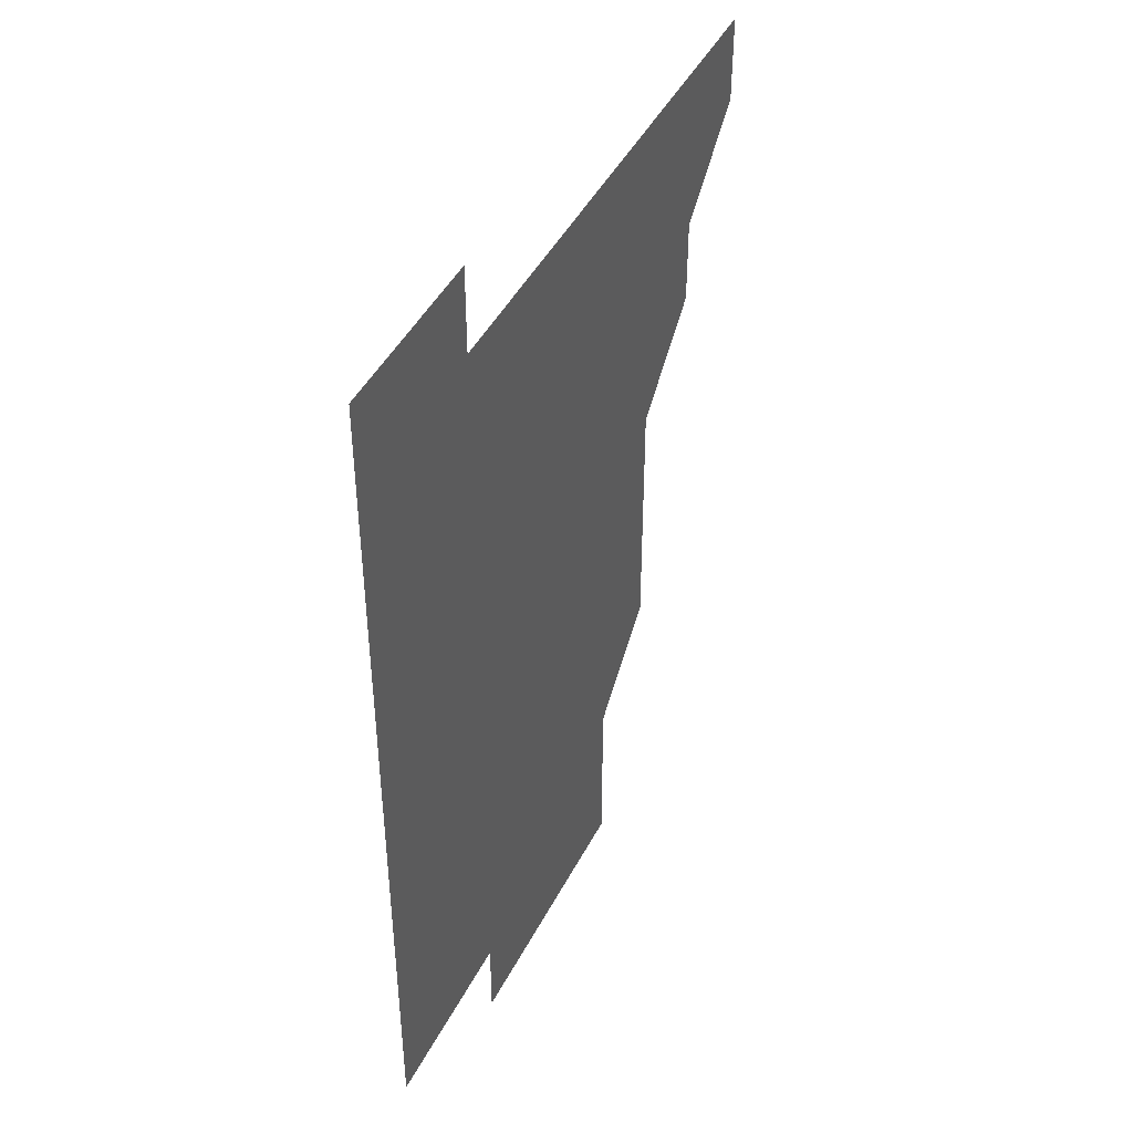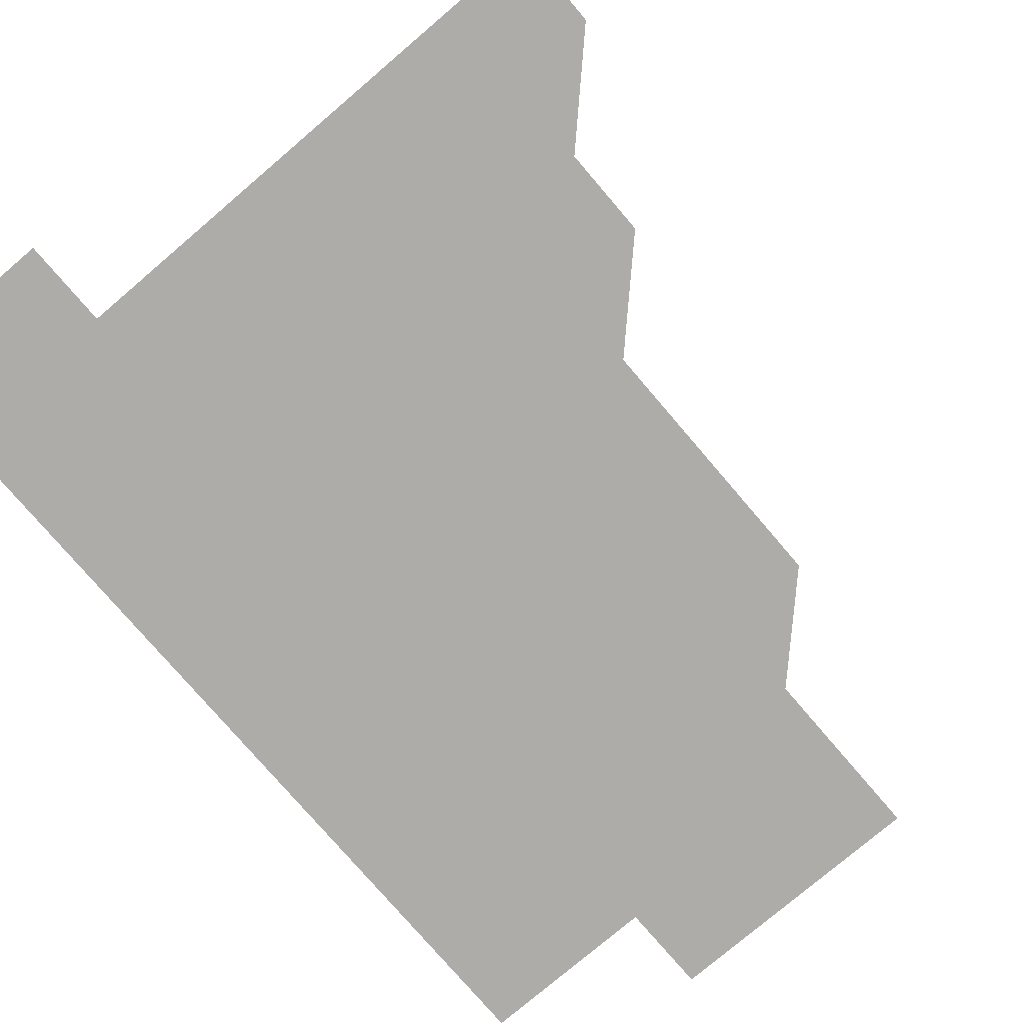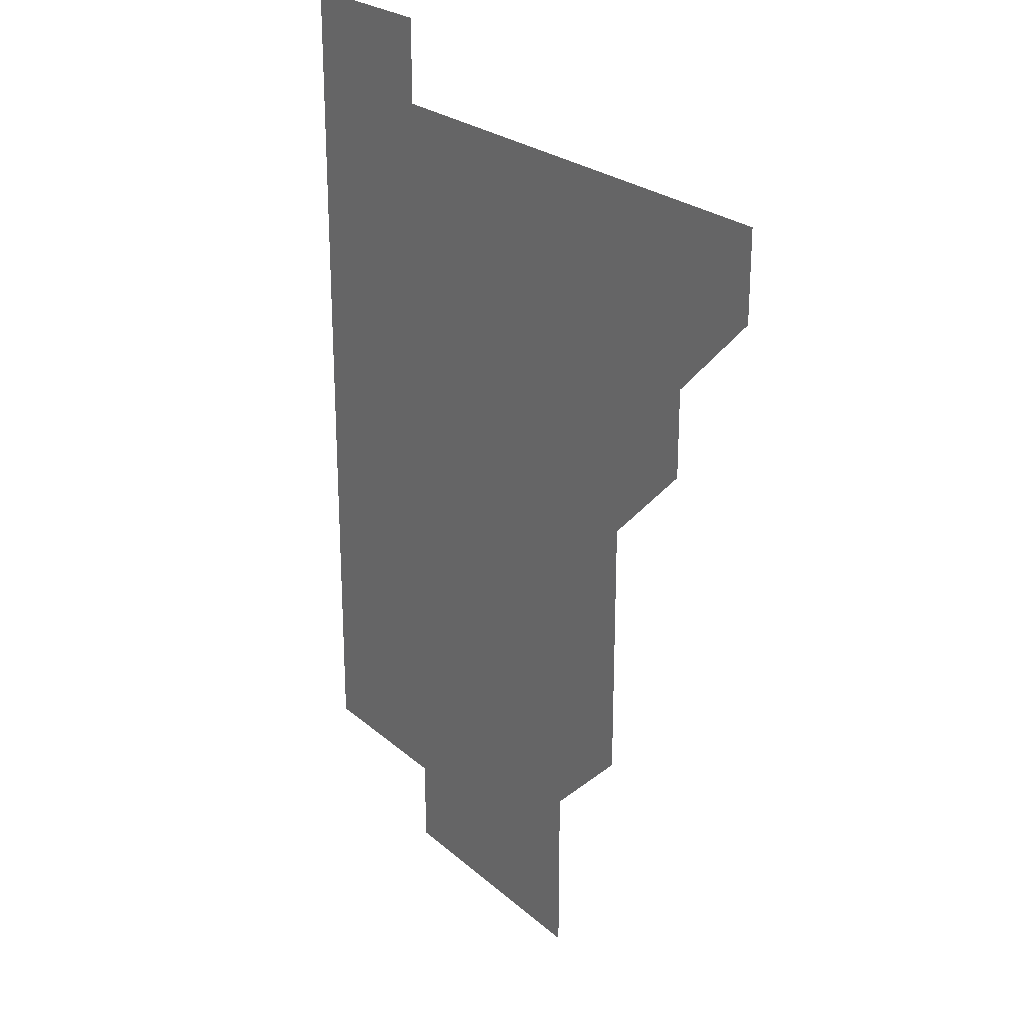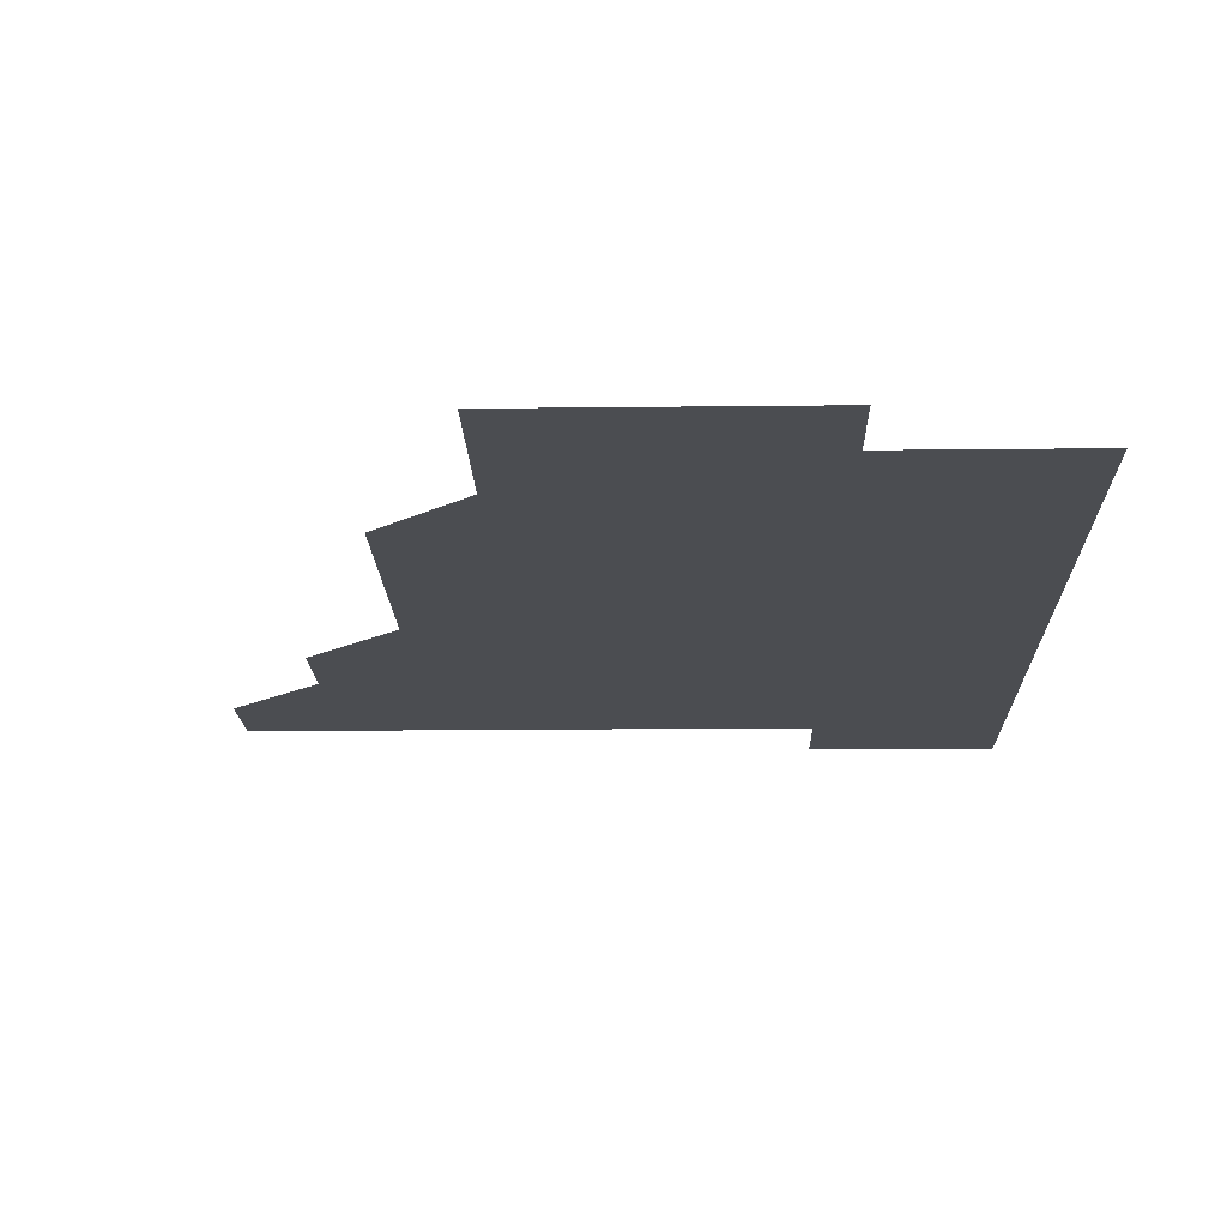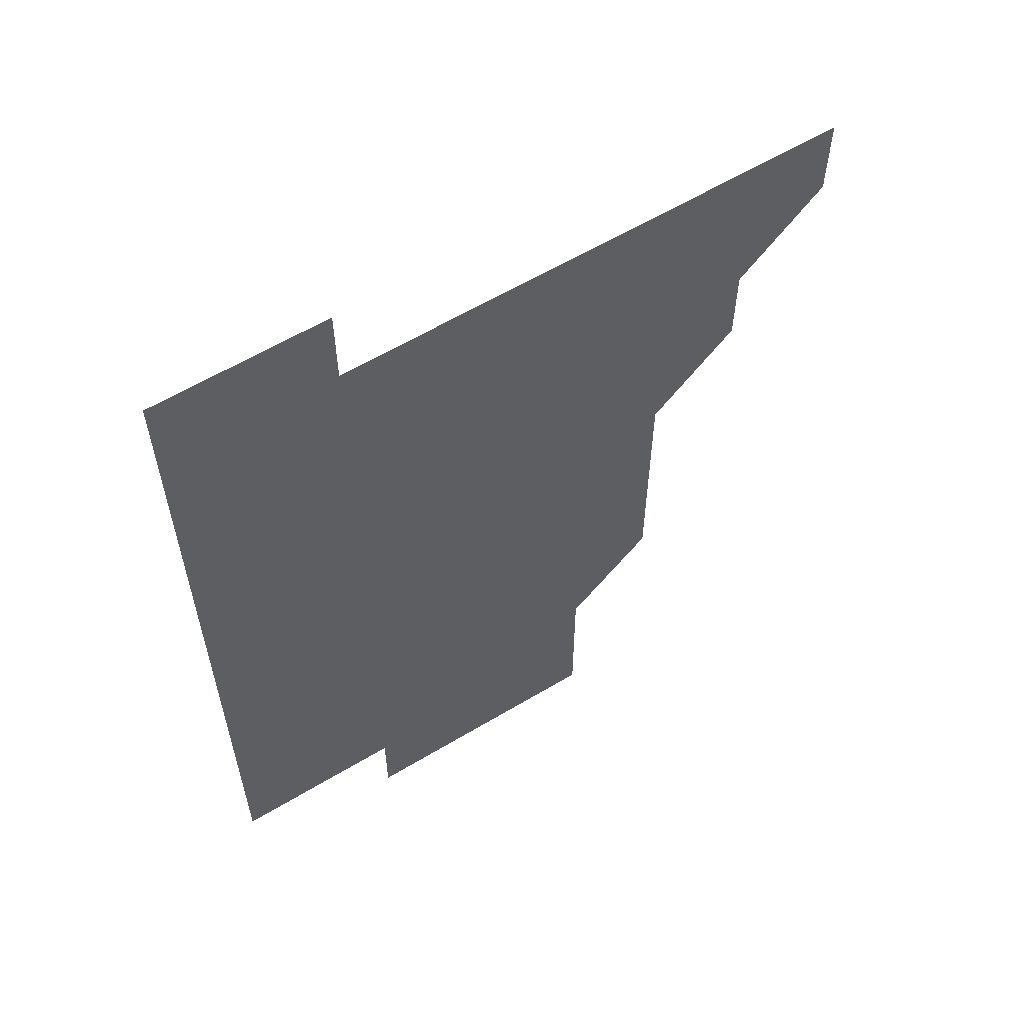
<metadata>
{"format":"obj","ext":"obj","renderer":"f3d","projection":"perspective","resolution":1024,"background":"white","views":[{"elev":45.3,"azim":116.1,"up":"+Y"},{"elev":-76.9,"azim":-139.5,"up":"+Z"},{"elev":24.4,"azim":-125.6,"up":"+Y"},{"elev":-15.8,"azim":1.4,"up":"+Z"},{"elev":60.0,"azim":148.4,"up":"+Y"}]}
</metadata>
<code>
v 481 451 0
v 481 481 0
v 511 391 0
v 511 421 0
v 511 451 0
v 511 481 0
v 541 271 0
v 541 301 0
v 541 331 0
v 541 361 0
v 541 391 0
v 541 421 0
v 541 451 0
v 541 481 0
v 571 181 0
v 571 211 0
v 571 241 0
v 571 271 0
v 571 301 0
v 571 331 0
v 571 361 0
v 571 391 0
v 571 421 0
v 571 451 0
v 571 481 0
v 601 181 0
v 601 211 0
v 601 241 0
v 601 271 0
v 601 301 0
v 601 331 0
v 601 361 0
v 601 391 0
v 601 421 0
v 601 451 0
v 601 481 0
v 631 181 0
v 631 211 0
v 631 241 0
v 631 271 0
v 631 301 0
v 631 331 0
v 631 361 0
v 631 391 0
v 631 421 0
v 631 451 0
v 631 481 0
v 661 181 0
v 661 211 0
v 661 241 0
v 661 271 0
v 661 301 0
v 661 331 0
v 661 361 0
v 661 391 0
v 661 421 0
v 661 451 0
v 661 481 0
v 661 511 0
v 691 211 0
v 691 241 0
v 691 271 0
v 691 301 0
v 691 331 0
v 691 361 0
v 691 391 0
v 691 421 0
v 691 451 0
v 691 481 0
v 691 511 0
v 721 211 0
v 721 241 0
v 721 271 0
v 721 301 0
v 721 331 0
v 721 361 0
v 721 391 0
v 721 421 0
v 721 451 0
v 721 481 0
v 721 511 0
f 4 5 1
f 1 5 2
f 5 6 2
f 10 11 3
f 3 11 4
f 11 12 4
f 4 12 5
f 12 13 5
f 5 13 6
f 13 14 6
f 17 18 7
f 7 18 8
f 18 19 8
f 8 19 9
f 19 20 9
f 9 20 10
f 20 21 10
f 10 21 11
f 21 22 11
f 11 22 12
f 22 23 12
f 12 23 13
f 23 24 13
f 13 24 14
f 24 25 14
f 15 26 16
f 26 27 16
f 16 27 17
f 27 28 17
f 17 28 18
f 28 29 18
f 18 29 19
f 29 30 19
f 19 30 20
f 30 31 20
f 20 31 21
f 31 32 21
f 21 32 22
f 32 33 22
f 22 33 23
f 33 34 23
f 23 34 24
f 34 35 24
f 24 35 25
f 35 36 25
f 26 37 27
f 37 38 27
f 27 38 28
f 38 39 28
f 28 39 29
f 39 40 29
f 29 40 30
f 40 41 30
f 30 41 31
f 41 42 31
f 31 42 32
f 42 43 32
f 32 43 33
f 43 44 33
f 33 44 34
f 44 45 34
f 34 45 35
f 45 46 35
f 35 46 36
f 46 47 36
f 37 48 38
f 48 49 38
f 38 49 39
f 49 50 39
f 39 50 40
f 50 51 40
f 40 51 41
f 51 52 41
f 41 52 42
f 52 53 42
f 42 53 43
f 53 54 43
f 43 54 44
f 54 55 44
f 44 55 45
f 55 56 45
f 45 56 46
f 56 57 46
f 46 57 47
f 57 58 47
f 49 60 50
f 60 61 50
f 50 61 51
f 61 62 51
f 51 62 52
f 62 63 52
f 52 63 53
f 63 64 53
f 53 64 54
f 64 65 54
f 54 65 55
f 65 66 55
f 55 66 56
f 66 67 56
f 56 67 57
f 67 68 57
f 57 68 58
f 68 69 58
f 58 69 59
f 69 70 59
f 60 71 61
f 71 72 61
f 61 72 62
f 72 73 62
f 62 73 63
f 73 74 63
f 63 74 64
f 74 75 64
f 64 75 65
f 75 76 65
f 65 76 66
f 76 77 66
f 66 77 67
f 77 78 67
f 67 78 68
f 78 79 68
f 68 79 69
f 79 80 69
f 69 80 70
f 80 81 70

</code>
